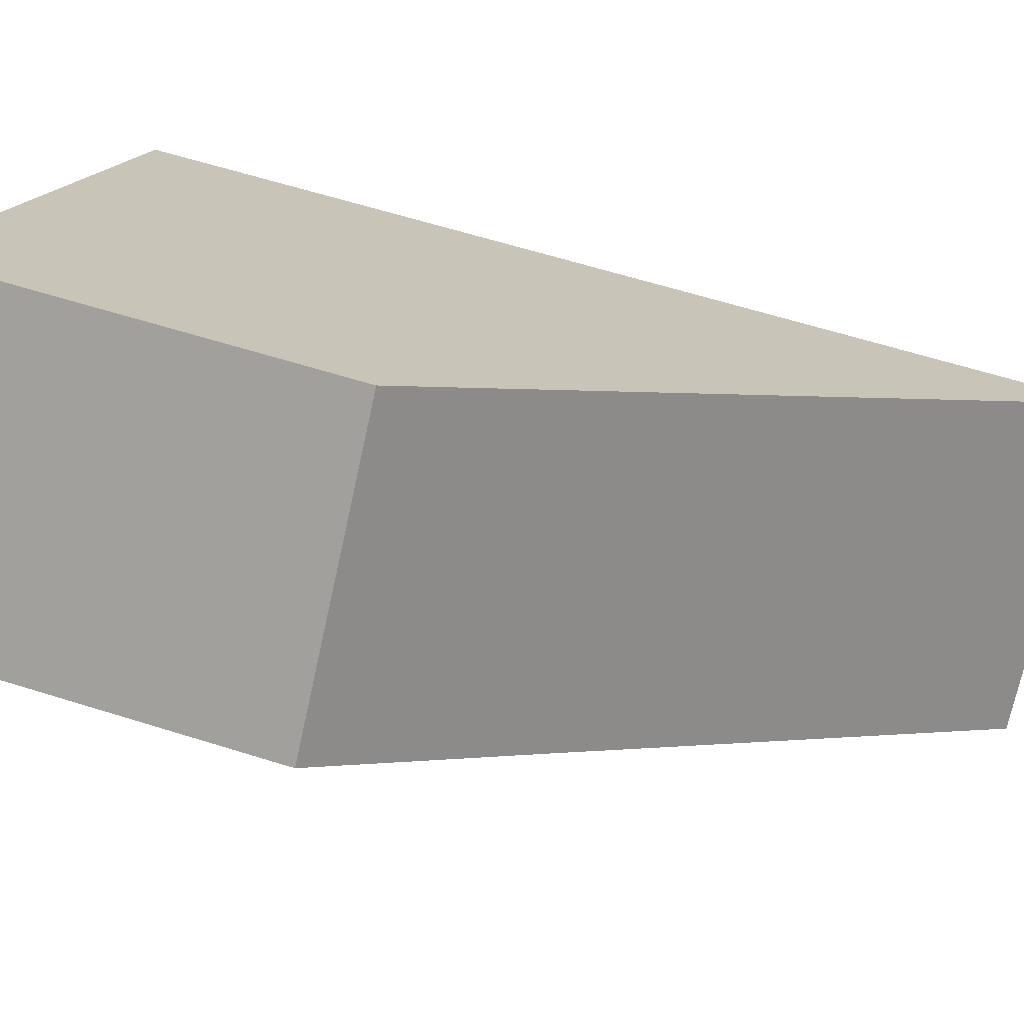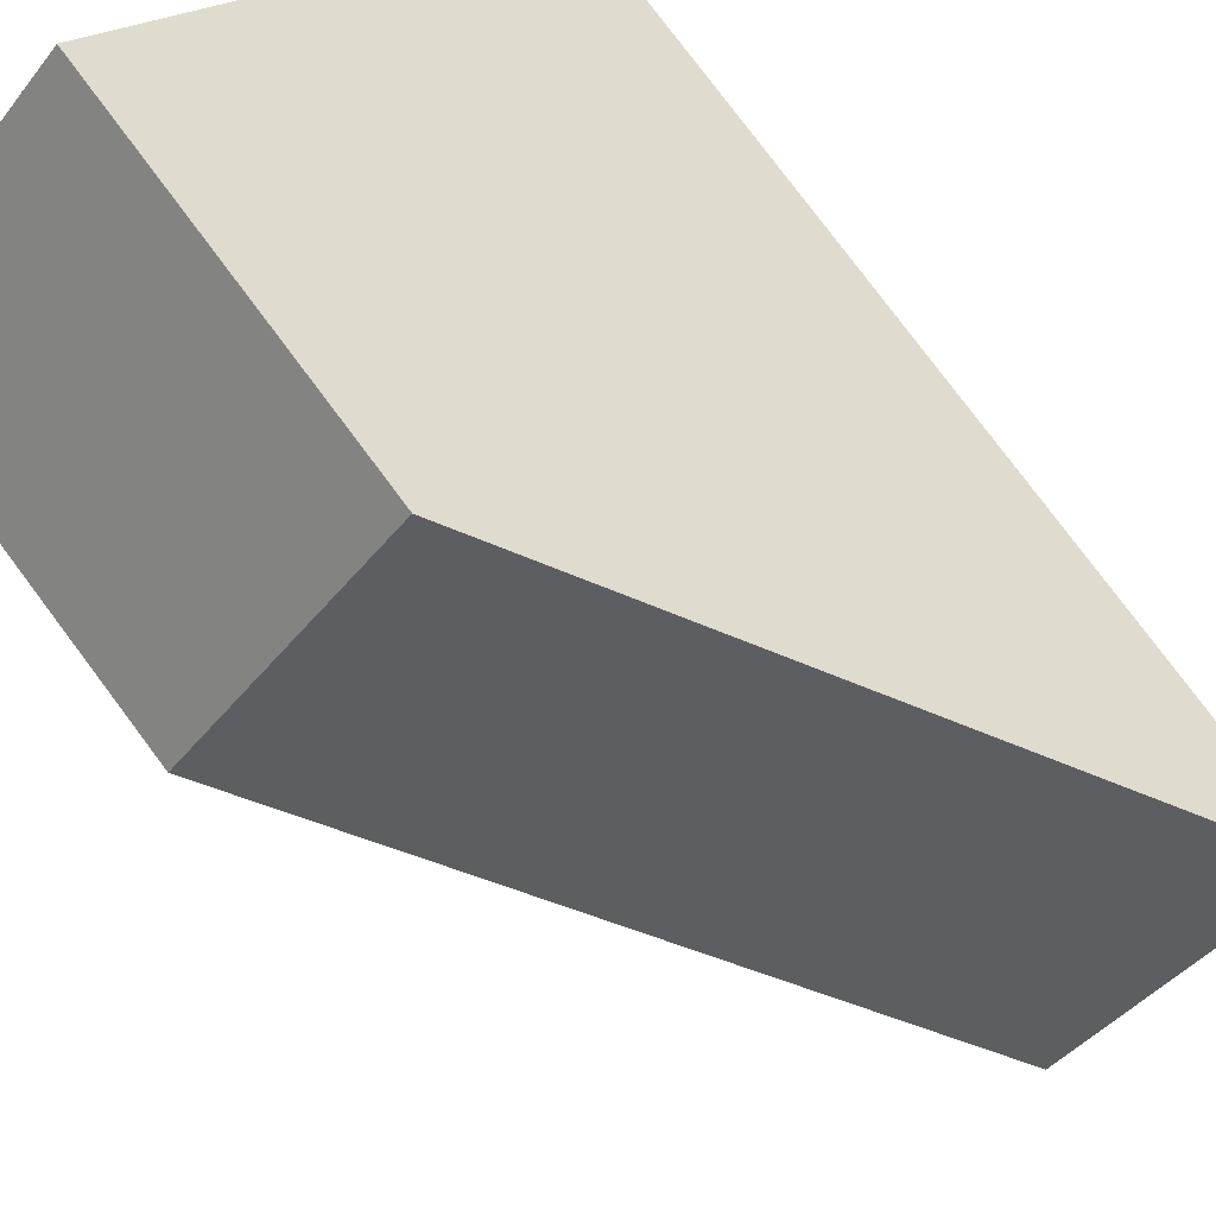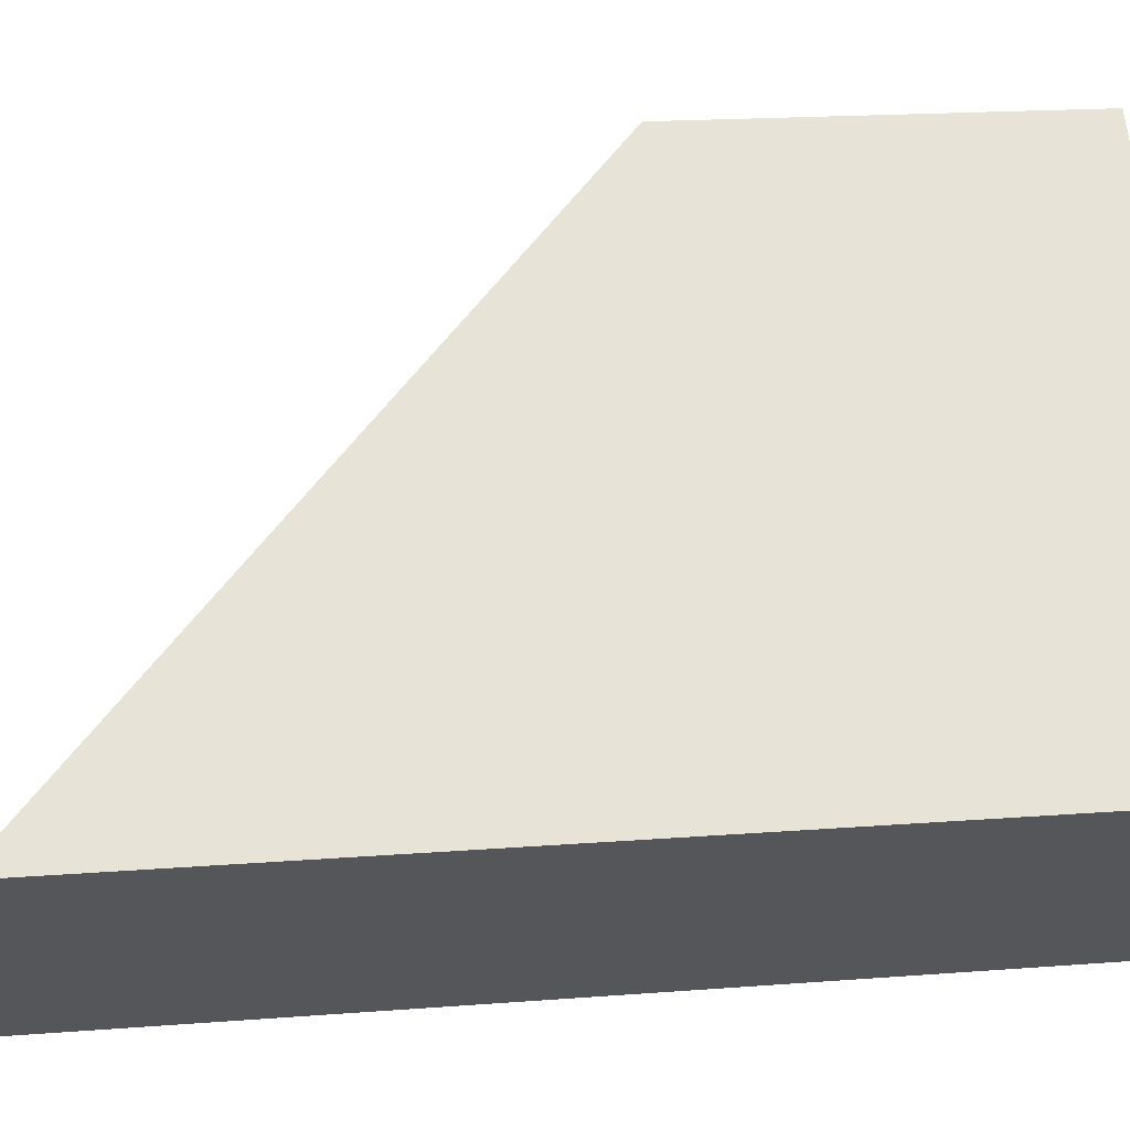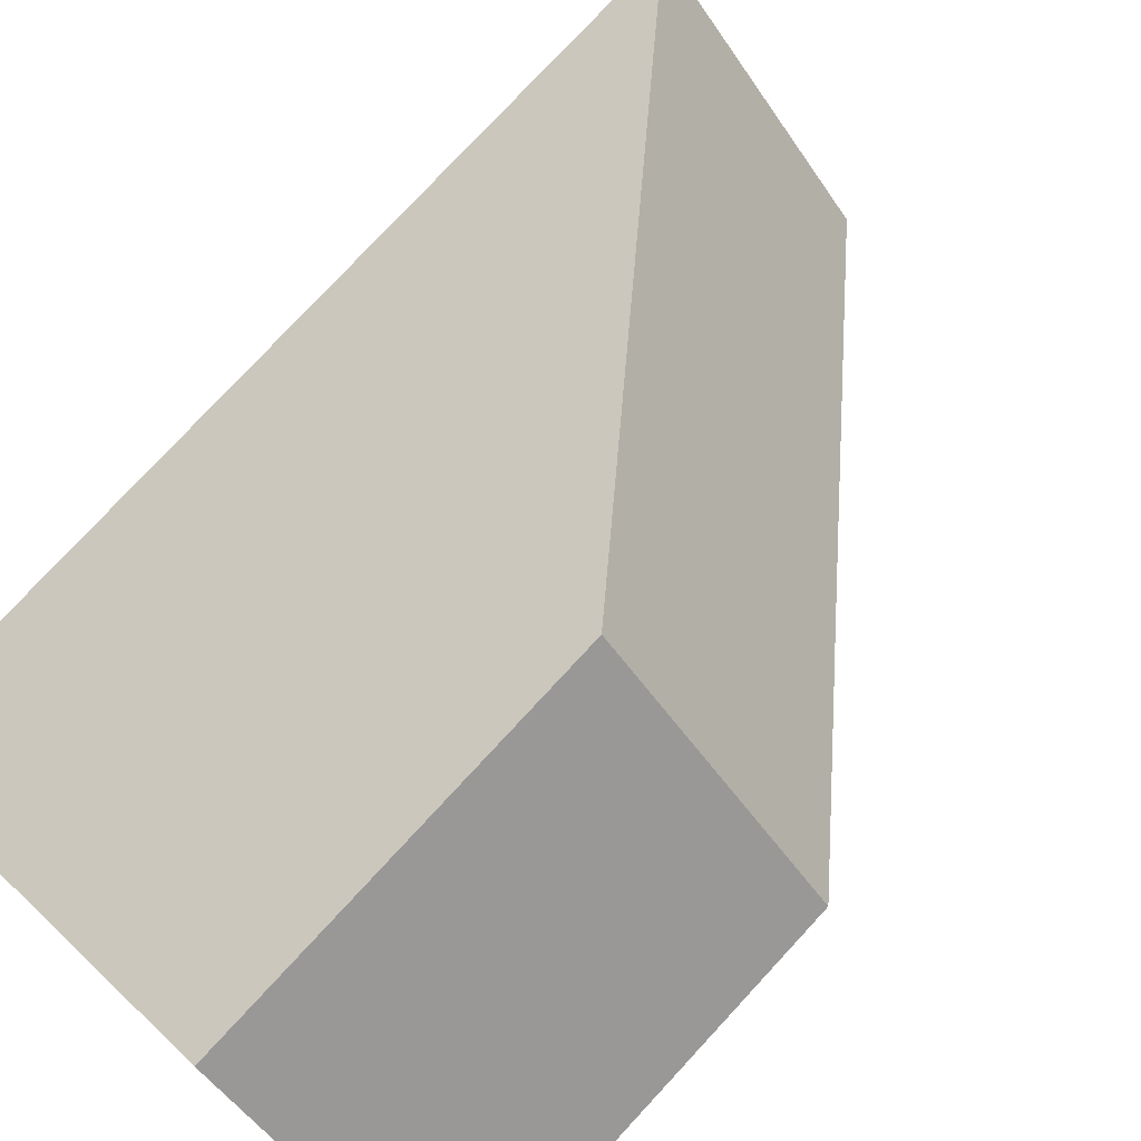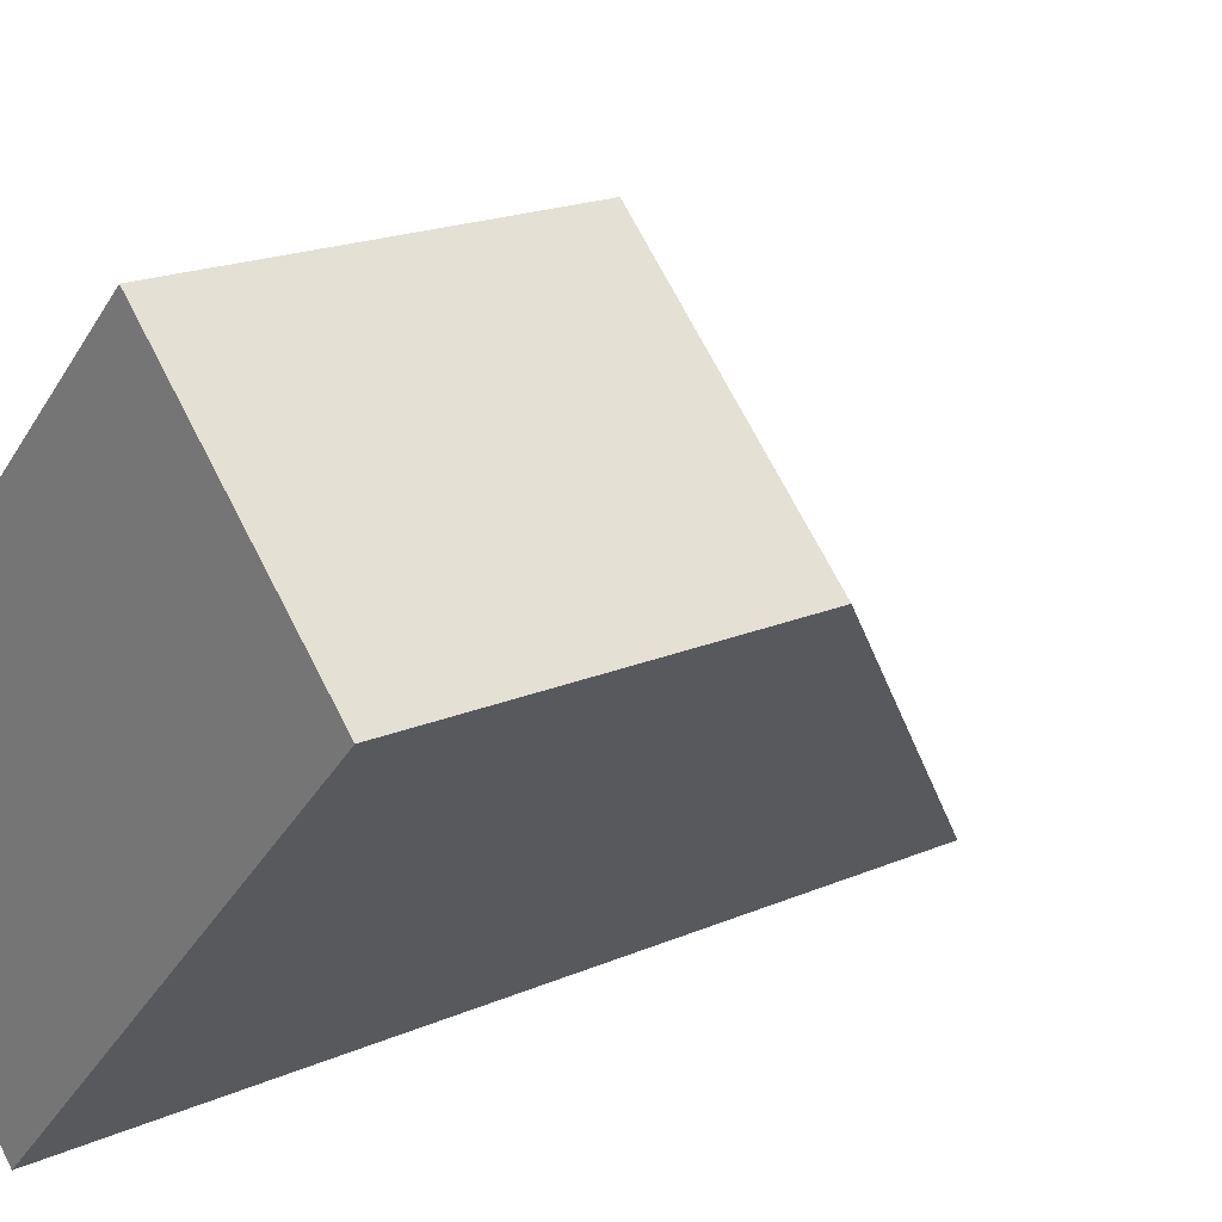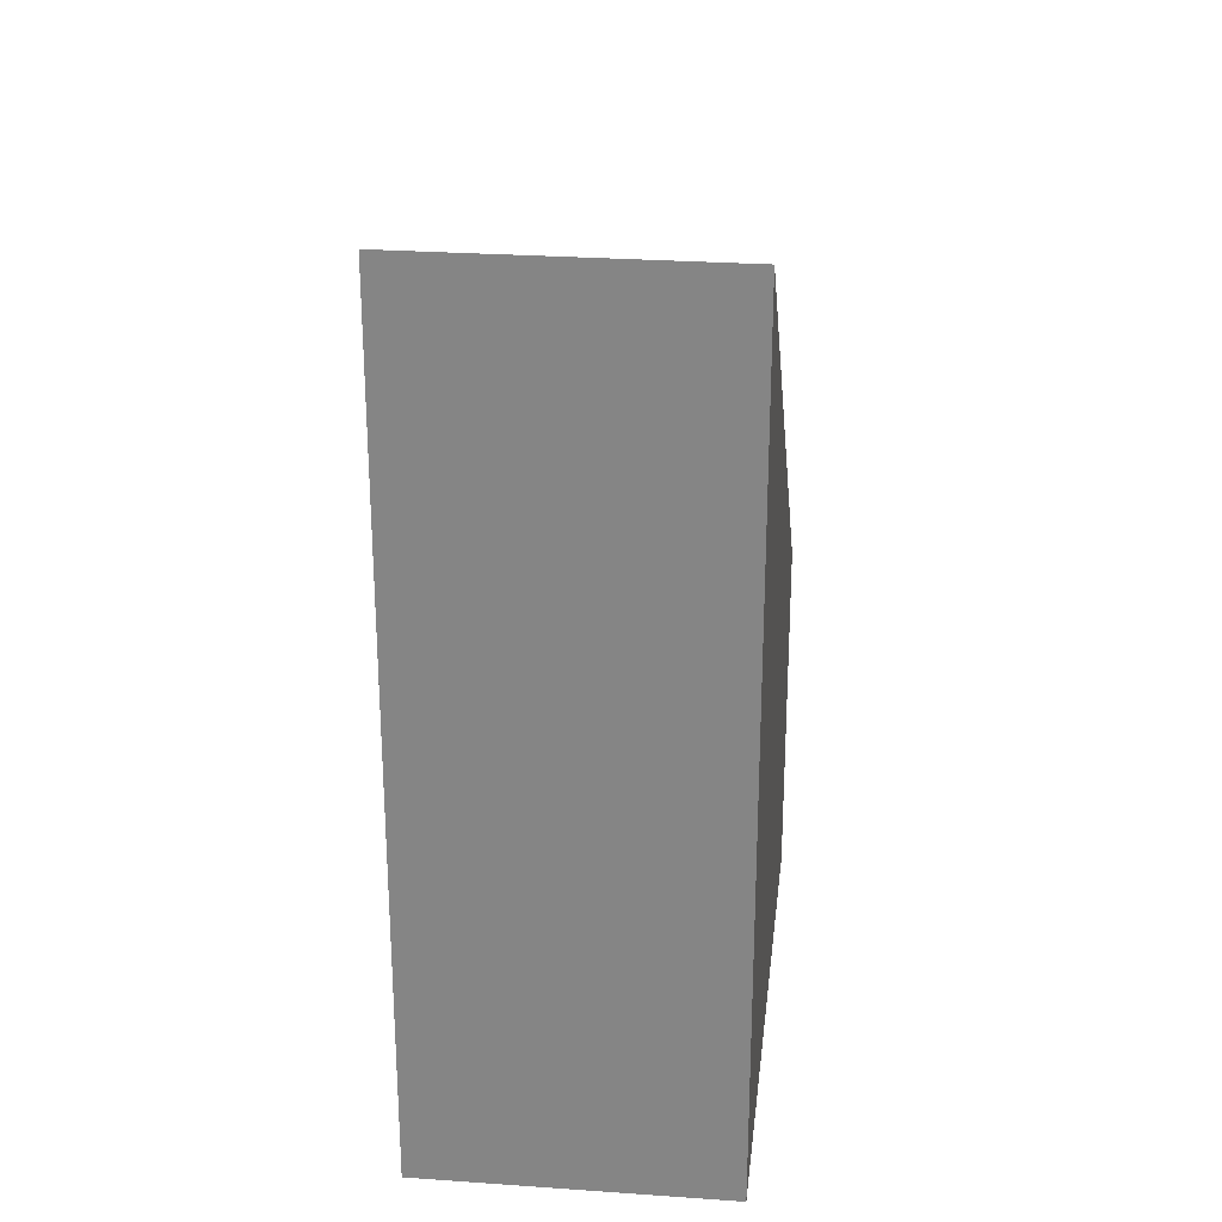
<metadata>
{"format":"obj","ext":"obj","renderer":"f3d","projection":"perspective","resolution":1024,"background":"white","views":[{"elev":61.5,"azim":107.8,"up":"+Z"},{"elev":79.8,"azim":143.1,"up":"+Z"},{"elev":18.3,"azim":-98.6,"up":"+Z"},{"elev":76.6,"azim":42.7,"up":"+Z"},{"elev":18.4,"azim":49.6,"up":"+Z"},{"elev":27.3,"azim":-128.8,"up":"+Y"}]}
</metadata>
<code>
v  0 14.01 8.577e-16
v  7.731 8.485 0.919
v  3.504 14.01 -3.503
v  6.347 5.864 6.407
v  9.738 5.872 3.003
v  3.504 2.145e-16 -3.503
v  9.738 -1.839e-16 3.003
v  7.731 -5.627e-17 0.919
v  0 0 0
v  6.347 -3.923e-16 6.407
g defaultobject
f 1 2 3
f 2 1 4
f 2 4 5
f 2 6 3
f 6 2 5
f 6 5 7
f 6 7 8
f 6 1 3
f 1 6 9
f 9 4 1
f 4 9 10
f 4 7 5
f 7 4 10
f 8 9 6
f 9 8 7
f 9 7 10

</code>
